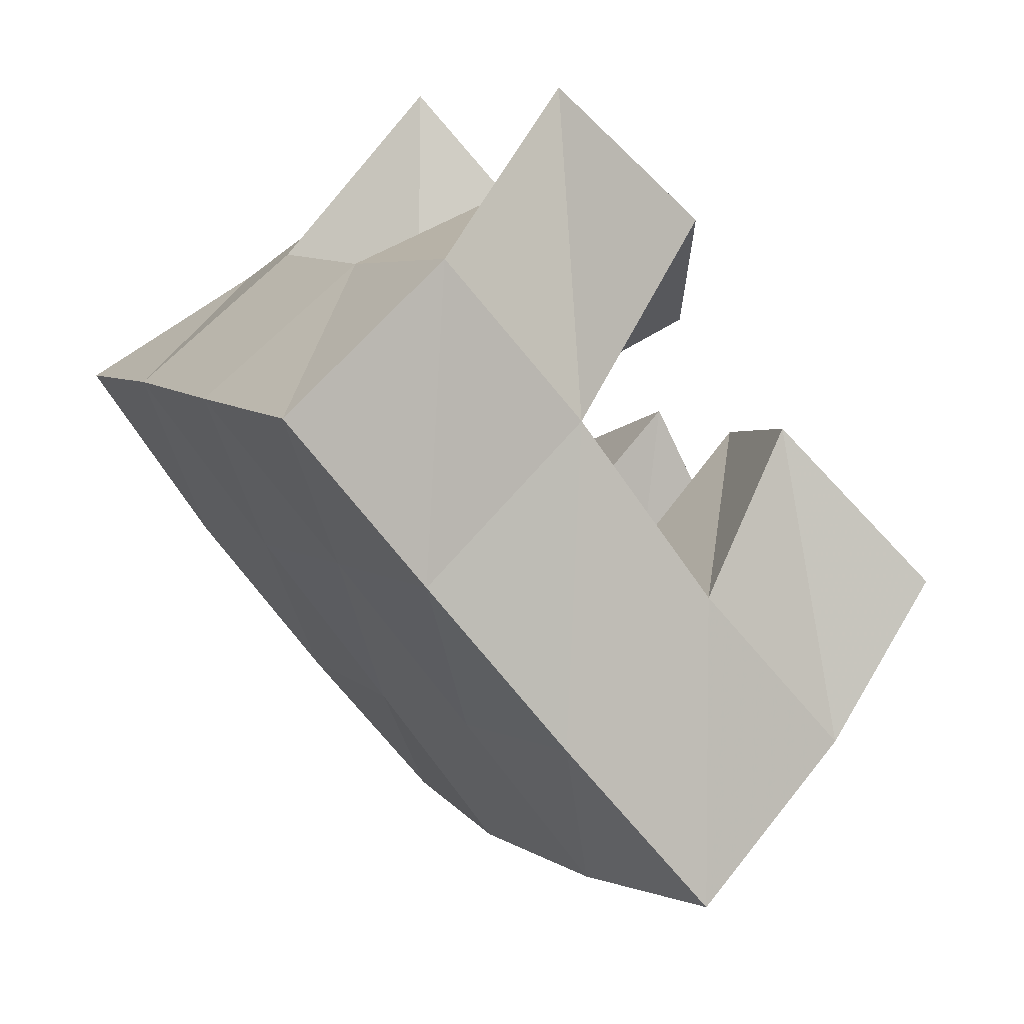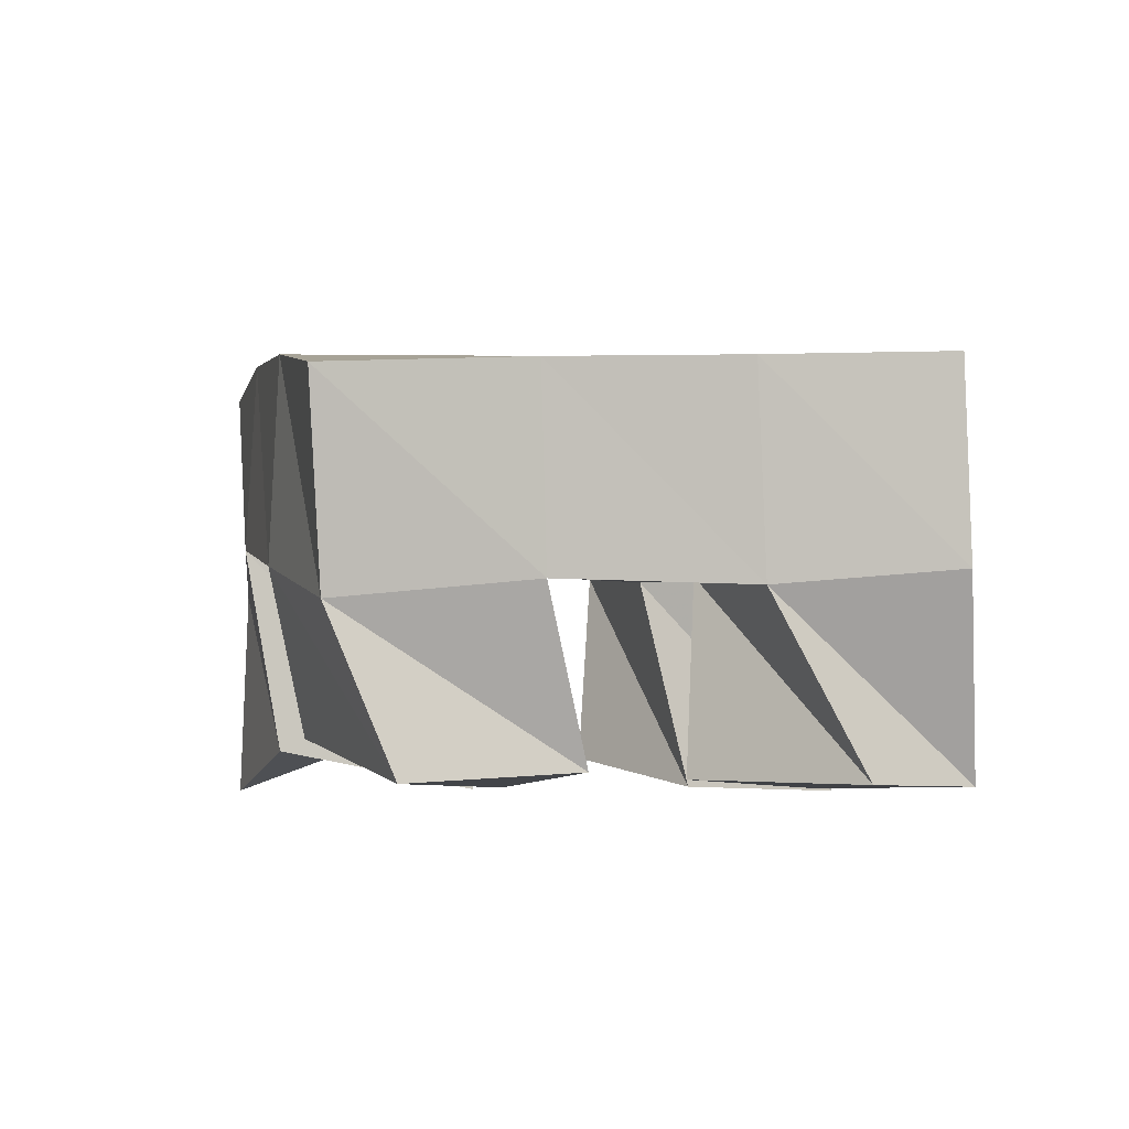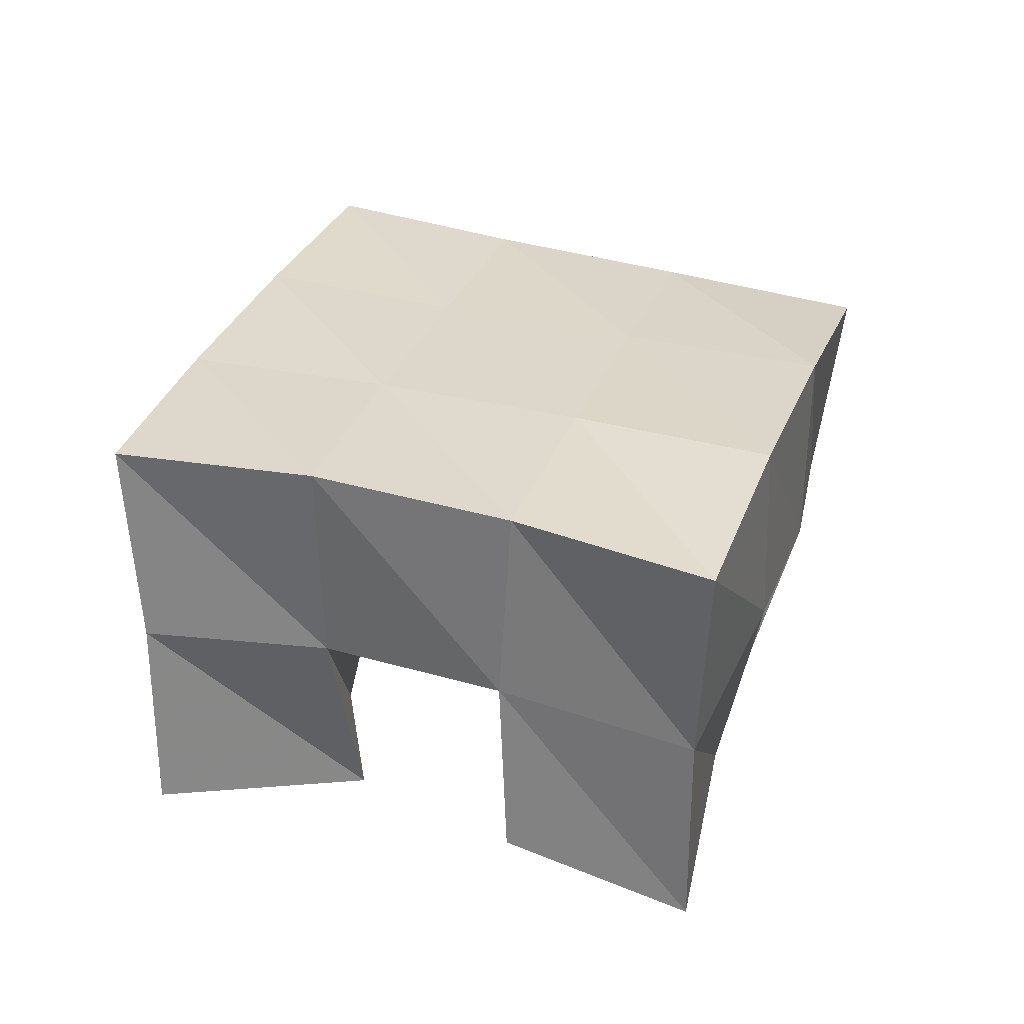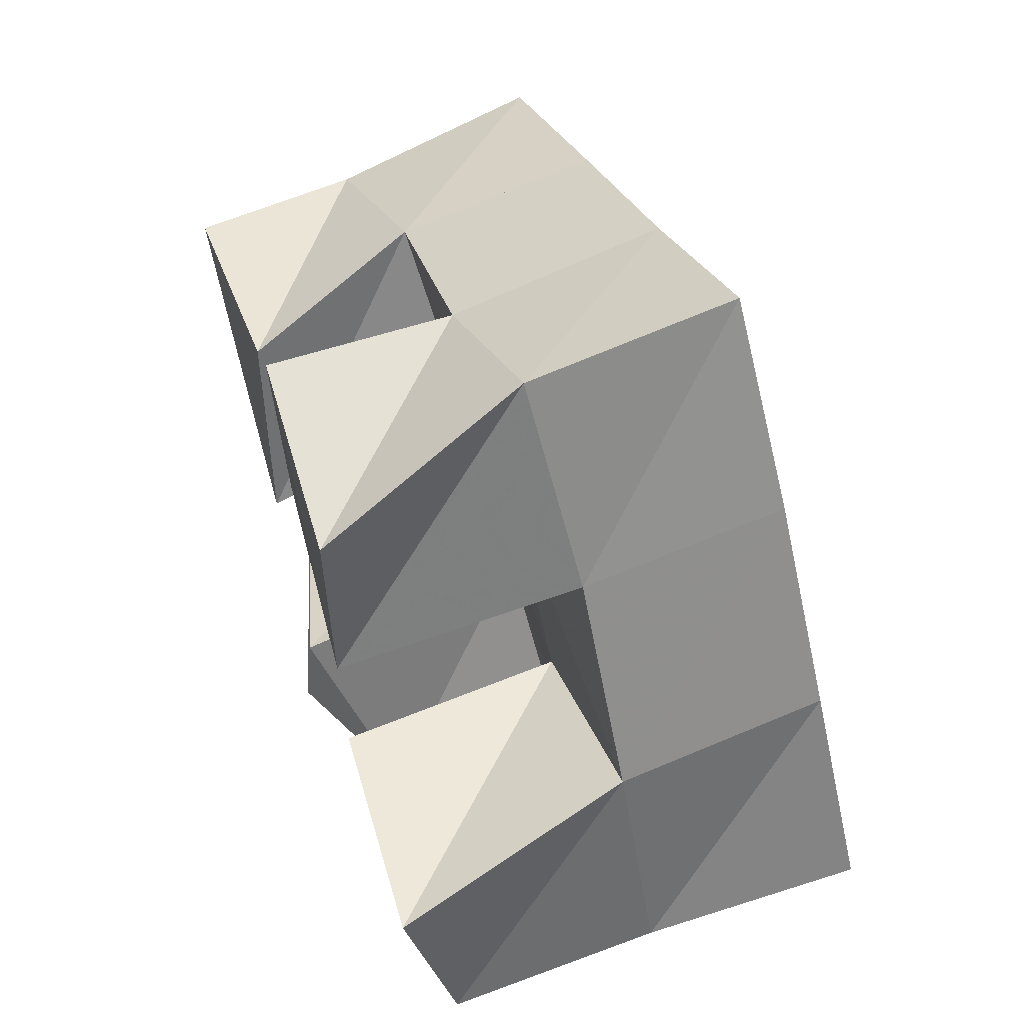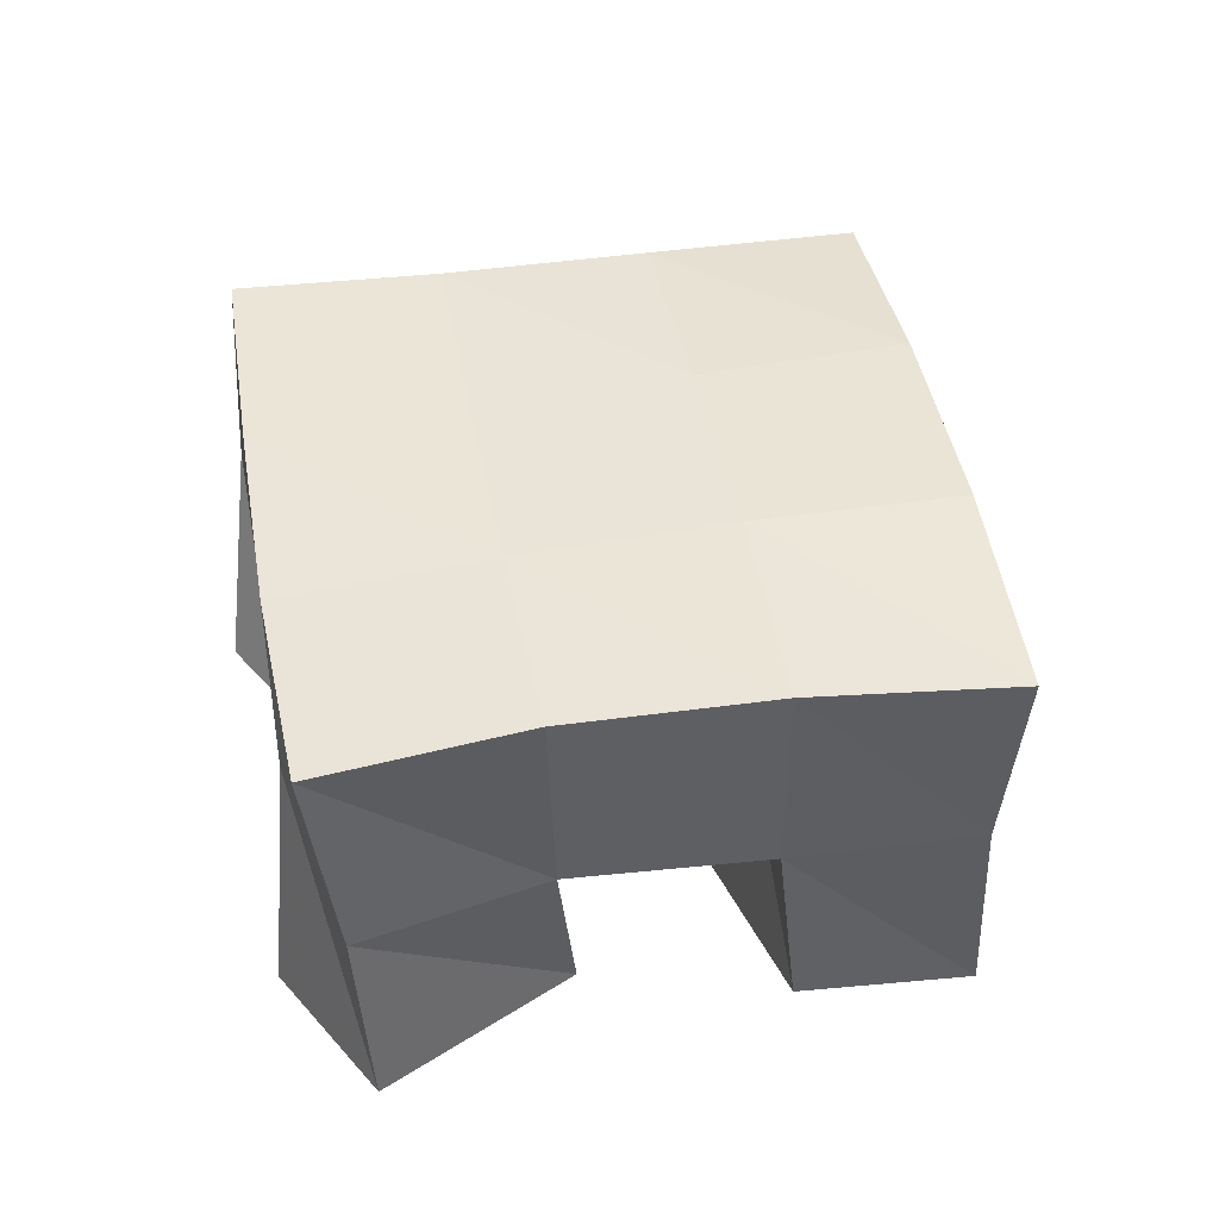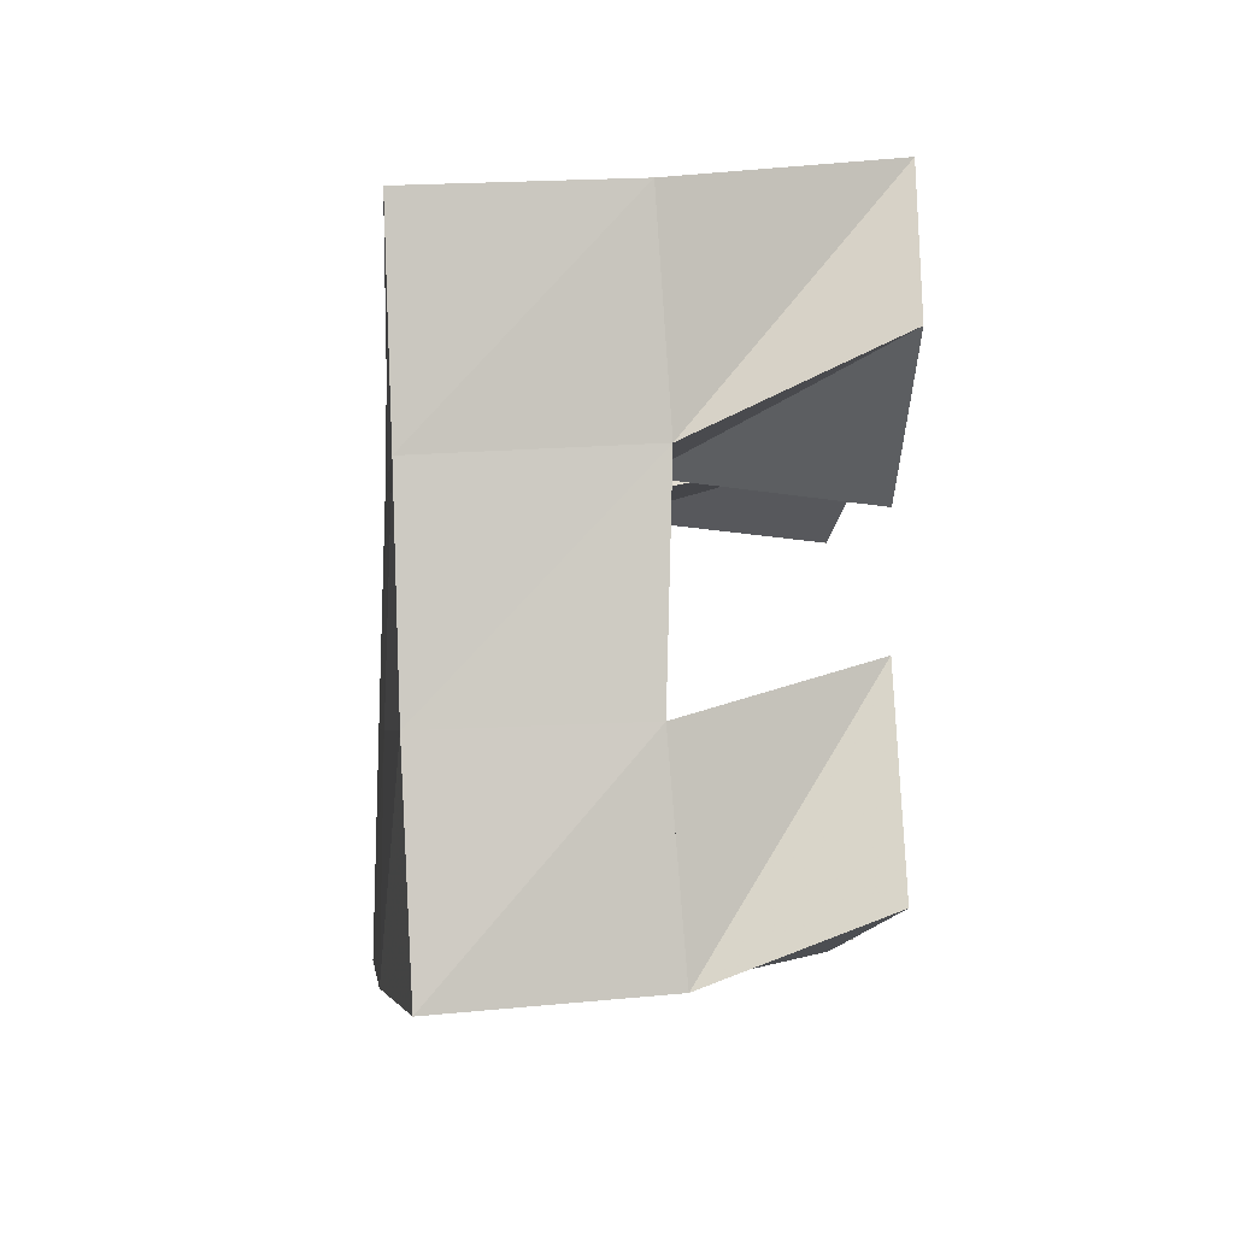
<metadata>
{"format":"obj","ext":"obj","renderer":"f3d","projection":"perspective","resolution":1024,"background":"white","views":[{"elev":73.3,"azim":-131.2,"up":"+Z"},{"elev":-5.8,"azim":-45.8,"up":"+Y"},{"elev":36.1,"azim":165.4,"up":"+Y"},{"elev":59.5,"azim":73.3,"up":"+Z"},{"elev":49.9,"azim":137.1,"up":"+Y"},{"elev":56.0,"azim":-88.4,"up":"+Z"}]}
</metadata>
<code>
v 2.826 0.1 -0.2448
v 2.825 0.1516 -0.2414
v 2.868 0.1167 -0.226
v 2.868 0.1611 -0.2193
v 2.804 0.1094 -0.201
v 2.795 0.1594 -0.2044
v 2.848 0.1 -0.1772
v 2.838 0.1563 -0.1768
v 2.845 0.1017 -0.1021
v 2.857 0.1508 -0.11
v 2.894 0.1 -0.1021
v 2.9 0.1544 -0.08303
v 2.847 0.1 -0.04914
v 2.833 0.1445 -0.06753
v 2.892 0.1 -0.05315
v 2.873 0.149 -0.03988
v 2.78 0.1111 -0.1629
v 2.769 0.1507 -0.1635
v 2.825 0.1 -0.1425
v 2.814 0.152 -0.1371
v 2.761 0.1 -0.1098
v 2.749 0.1393 -0.1203
v 2.809 0.1029 -0.09904
v 2.789 0.1446 -0.09291
v 2.897 0.1089 -0.1864
v 2.905 0.1585 -0.19
v 2.949 0.1101 -0.1798
v 2.947 0.1586 -0.1729
v 2.892 0.1007 -0.1425
v 2.882 0.1537 -0.1506
v 2.943 0.1 -0.1362
v 2.928 0.156 -0.1257
v 2.824 0.2055 -0.2451
v 2.864 0.2087 -0.2157
v 2.796 0.2057 -0.2016
v 2.836 0.2055 -0.1738
v 2.767 0.1992 -0.157
v 2.81 0.1997 -0.1313
v 2.74 0.1885 -0.1148
v 2.784 0.1923 -0.08928
v 2.906 0.21 -0.1884
v 2.88 0.2055 -0.1469
v 2.854 0.2004 -0.1057
v 2.826 0.1951 -0.06382
v 2.949 0.2077 -0.164
v 2.924 0.2045 -0.1212
v 2.896 0.2017 -0.07915
v 2.867 0.1978 -0.0372
f 1 2 4
f 3 1 4
f 2 6 8
f 4 2 8
f 6 5 7
f 8 6 7
f 5 1 3
f 7 5 3
f 8 7 3
f 4 8 3
f 2 1 5
f 6 2 5
f 9 10 12
f 11 9 12
f 10 14 16
f 12 10 16
f 14 13 15
f 16 14 15
f 13 9 11
f 15 13 11
f 16 15 11
f 12 16 11
f 10 9 13
f 14 10 13
f 17 18 20
f 19 17 20
f 18 22 24
f 20 18 24
f 22 21 23
f 24 22 23
f 21 17 19
f 23 21 19
f 24 23 19
f 20 24 19
f 18 17 21
f 22 18 21
f 25 26 28
f 27 25 28
f 26 30 32
f 28 26 32
f 30 29 31
f 32 30 31
f 29 25 27
f 31 29 27
f 32 31 27
f 28 32 27
f 26 25 29
f 30 26 29
f 2 33 34
f 4 2 34
f 33 35 36
f 34 33 36
f 35 6 8
f 36 35 8
f 6 2 4
f 8 6 4
f 36 8 4
f 34 36 4
f 33 2 6
f 35 33 6
f 6 35 36
f 8 6 36
f 35 37 38
f 36 35 38
f 37 18 20
f 38 37 20
f 18 6 8
f 20 18 8
f 38 20 8
f 36 38 8
f 35 6 18
f 37 35 18
f 18 37 38
f 20 18 38
f 37 39 40
f 38 37 40
f 39 22 24
f 40 39 24
f 22 18 20
f 24 22 20
f 40 24 20
f 38 40 20
f 37 18 22
f 39 37 22
f 4 34 41
f 26 4 41
f 34 36 42
f 41 34 42
f 36 8 30
f 42 36 30
f 8 4 26
f 30 8 26
f 42 30 26
f 41 42 26
f 34 4 8
f 36 34 8
f 8 36 42
f 30 8 42
f 36 38 43
f 42 36 43
f 38 20 10
f 43 38 10
f 20 8 30
f 10 20 30
f 43 10 30
f 42 43 30
f 36 8 20
f 38 36 20
f 20 38 43
f 10 20 43
f 38 40 44
f 43 38 44
f 40 24 14
f 44 40 14
f 24 20 10
f 14 24 10
f 44 14 10
f 43 44 10
f 38 20 24
f 40 38 24
f 26 41 45
f 28 26 45
f 41 42 46
f 45 41 46
f 42 30 32
f 46 42 32
f 30 26 28
f 32 30 28
f 46 32 28
f 45 46 28
f 41 26 30
f 42 41 30
f 30 42 46
f 32 30 46
f 42 43 47
f 46 42 47
f 43 10 12
f 47 43 12
f 10 30 32
f 12 10 32
f 47 12 32
f 46 47 32
f 42 30 10
f 43 42 10
f 10 43 47
f 12 10 47
f 43 44 48
f 47 43 48
f 44 14 16
f 48 44 16
f 14 10 12
f 16 14 12
f 48 16 12
f 47 48 12
f 43 10 14
f 44 43 14

</code>
